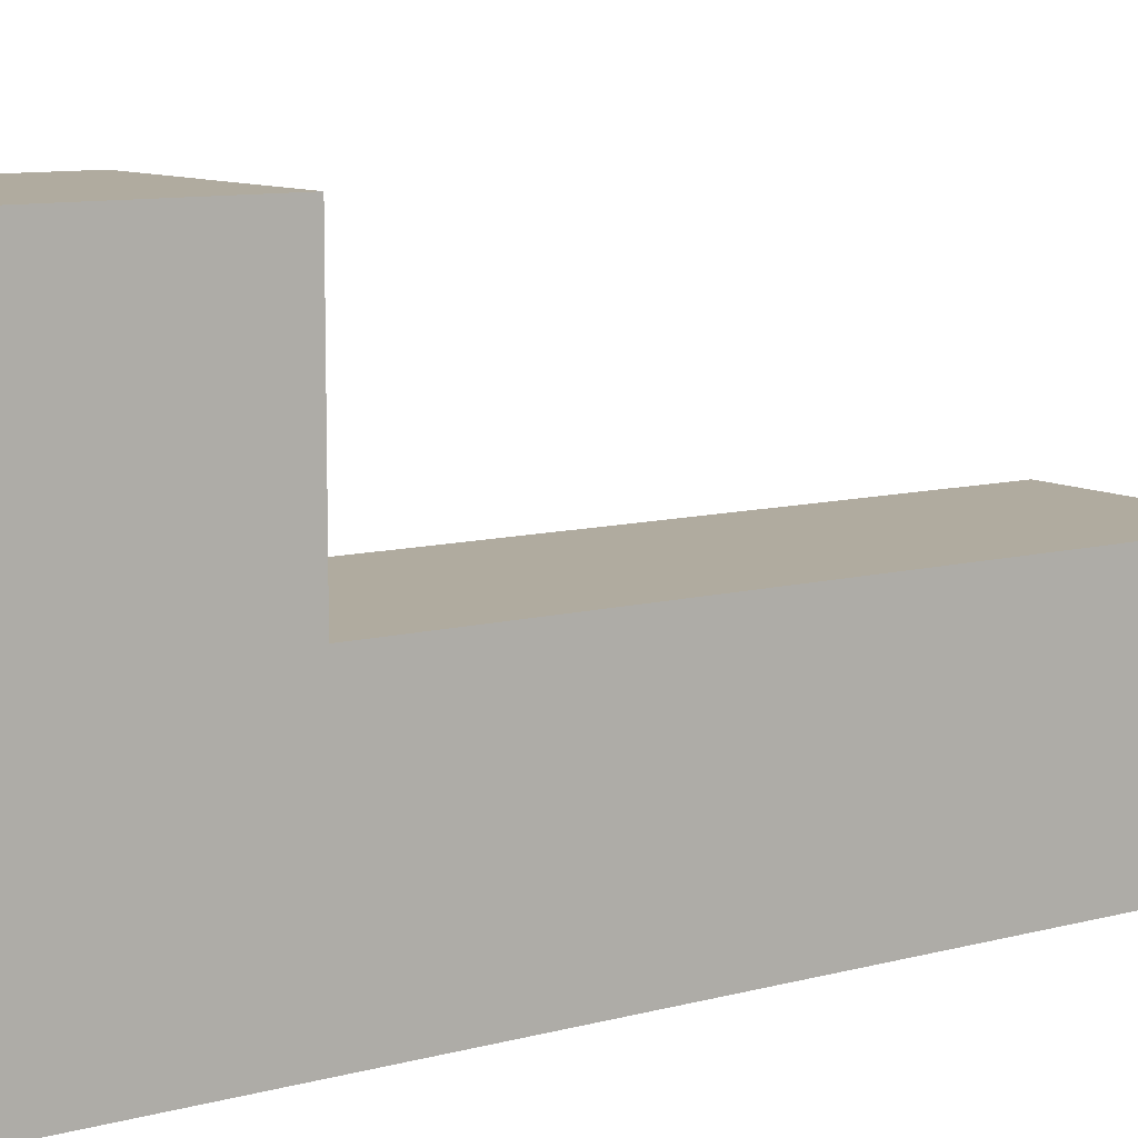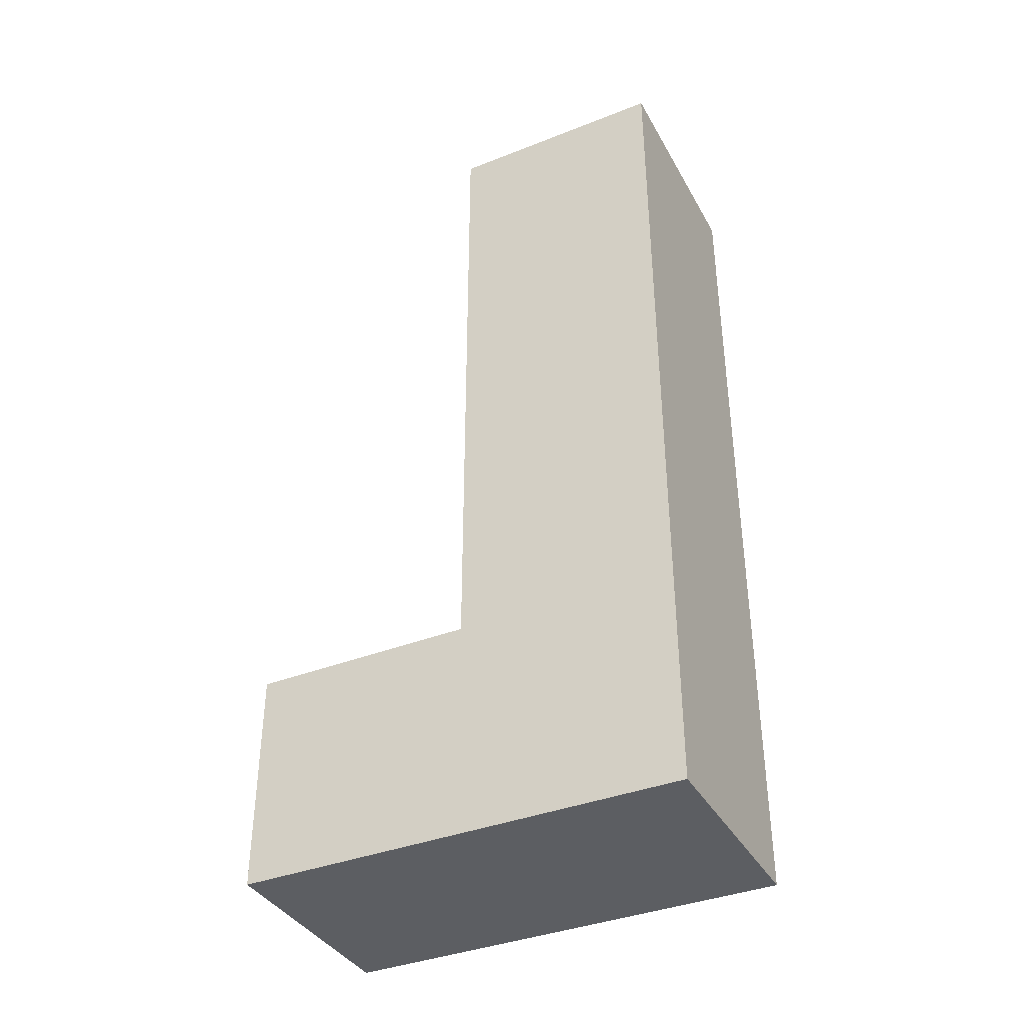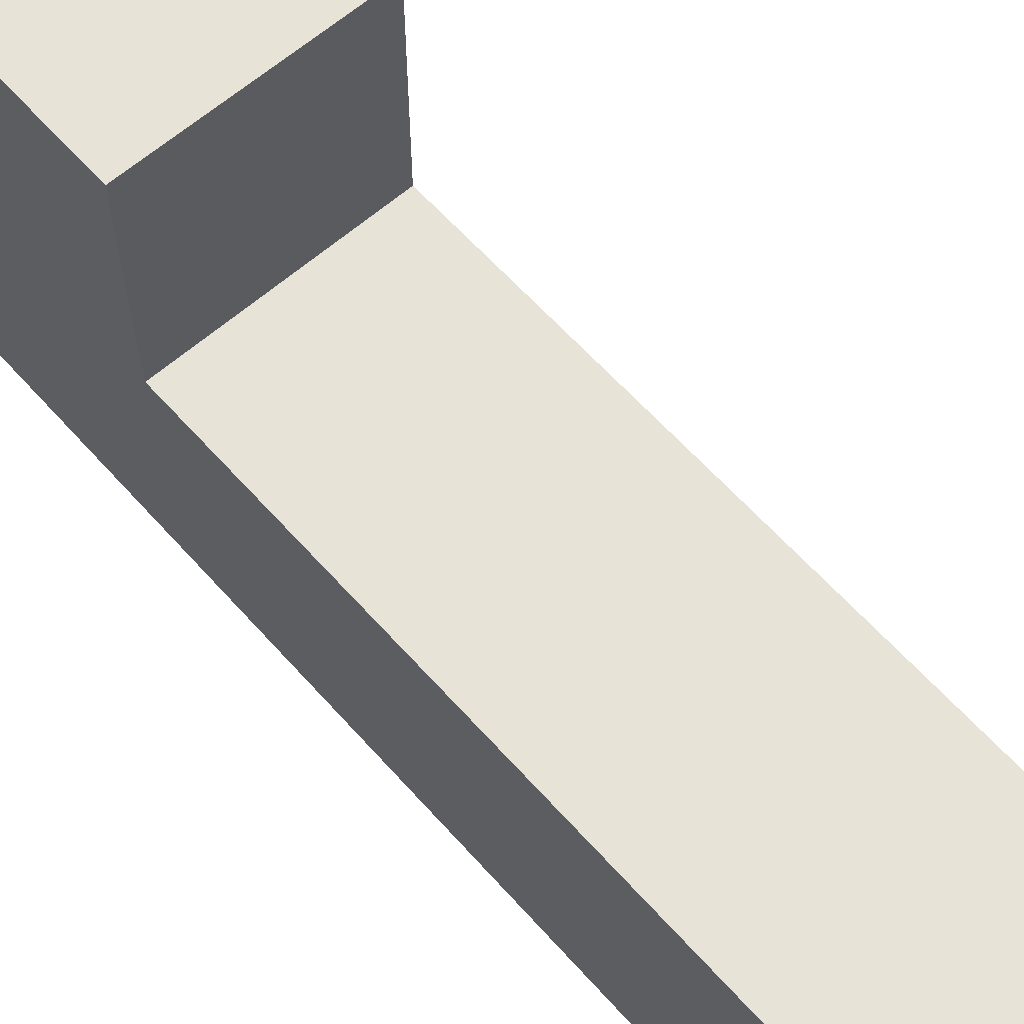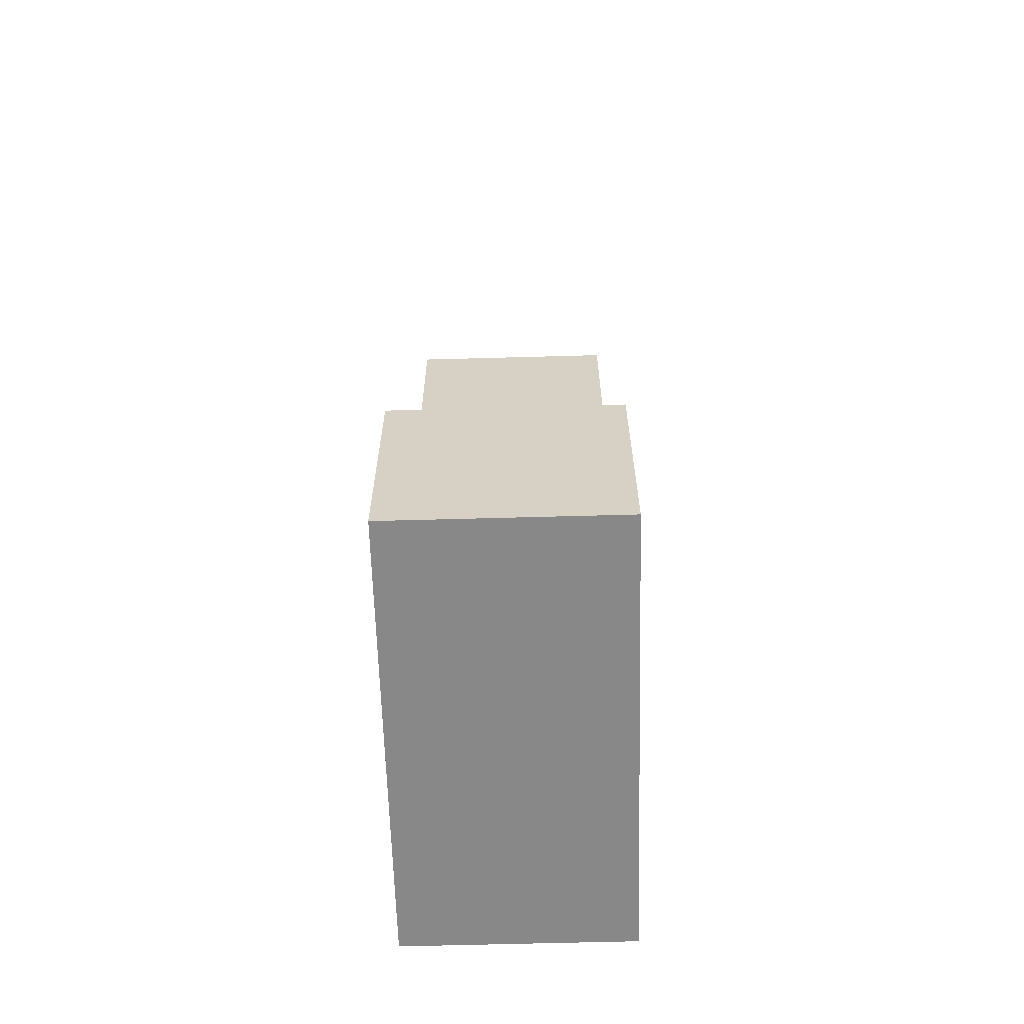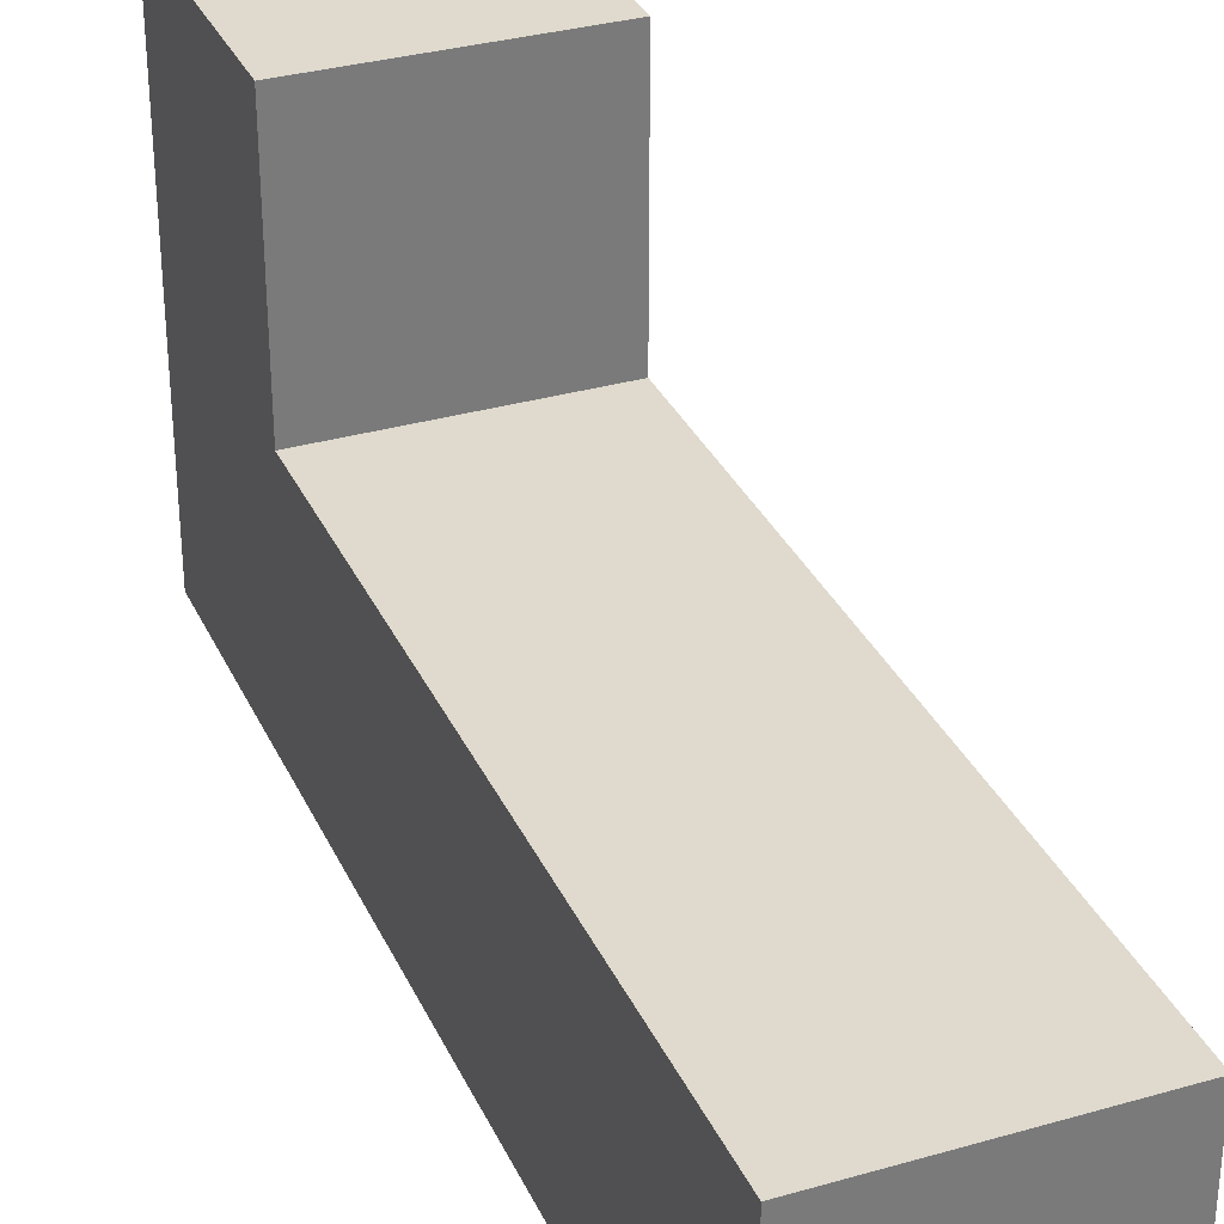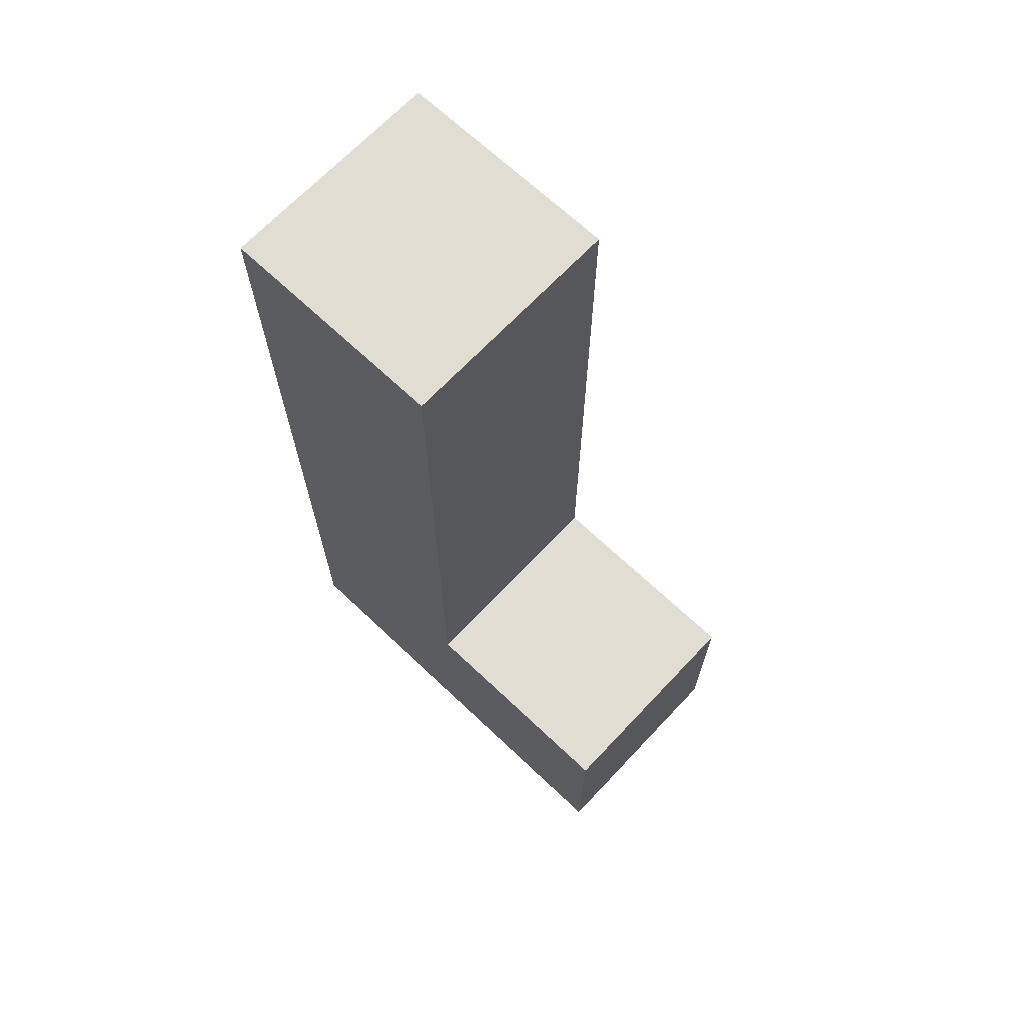
<metadata>
{"format":"obj","ext":"obj","renderer":"f3d","projection":"perspective","resolution":1024,"background":"white","views":[{"elev":9.7,"azim":55.0,"up":"+Z"},{"elev":-38.1,"azim":116.5,"up":"+Y"},{"elev":62.2,"azim":138.4,"up":"+Z"},{"elev":-62.9,"azim":1.6,"up":"+Y"},{"elev":32.6,"azim":158.2,"up":"+Z"},{"elev":68.3,"azim":-46.6,"up":"+Y"}]}
</metadata>
<code>
o
v -0.2 0.2 -1
v -0.2 0.2 -1.2
v -0.2 0.3 -1
v -0.2 0.3 -1.1
v -0.2 0.6 -1.1
v -0.2 0.6 -1.2
v -0.1 0.2 -1
v -0.1 0.2 -1.2
v -0.1 0.3 -1
v -0.1 0.3 -1.1
v -0.1 0.6 -1.1
v -0.1 0.6 -1.2
v -0.2 0.2 -1
v -0.2 0.3 -1
v -0.1 0.2 -1
v -0.1 0.3 -1
v -0.2 0.3 -1.1
v -0.2 0.6 -1.1
v -0.1 0.3 -1.1
v -0.1 0.6 -1.1
v -0.2 0.2 -1.2
v -0.2 0.6 -1.2
v -0.1 0.2 -1.2
v -0.1 0.6 -1.2
v -0.2 0.2 -1
v -0.1 0.2 -1
v -0.2 0.2 -1.2
v -0.1 0.2 -1.2
v -0.2 0.3 -1
v -0.1 0.3 -1
v -0.2 0.3 -1.1
v -0.1 0.3 -1.1
v -0.2 0.6 -1.1
v -0.1 0.6 -1.1
v -0.2 0.6 -1.2
v -0.1 0.6 -1.2
f 3 2 1
f 4 2 3
f 5 2 4
f 6 2 5
f 7 8 9
f 9 8 10
f 10 8 11
f 11 8 12
f 15 14 13
f 16 14 15
f 19 18 17
f 20 18 19
f 21 22 23
f 23 22 24
f 27 26 25
f 28 26 27
f 29 30 31
f 31 30 32
f 33 34 35
f 35 34 36

</code>
